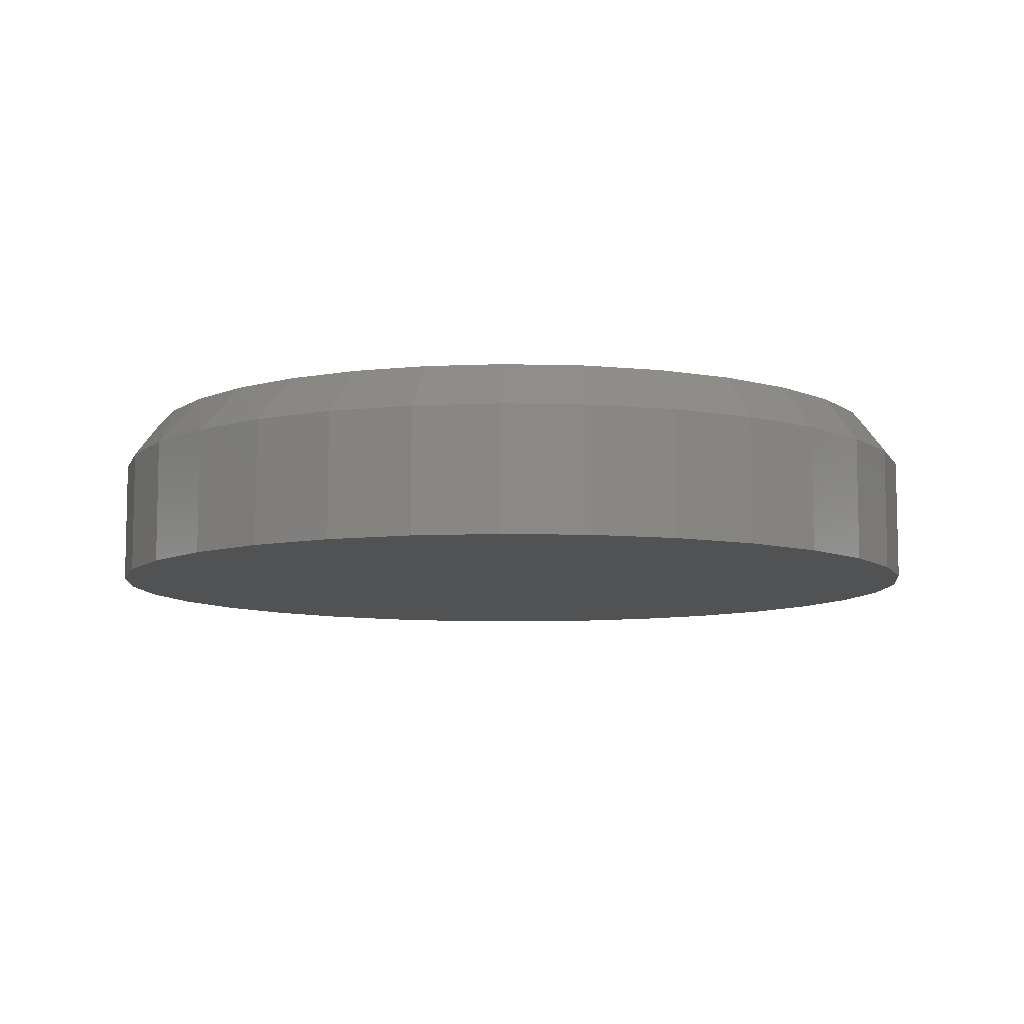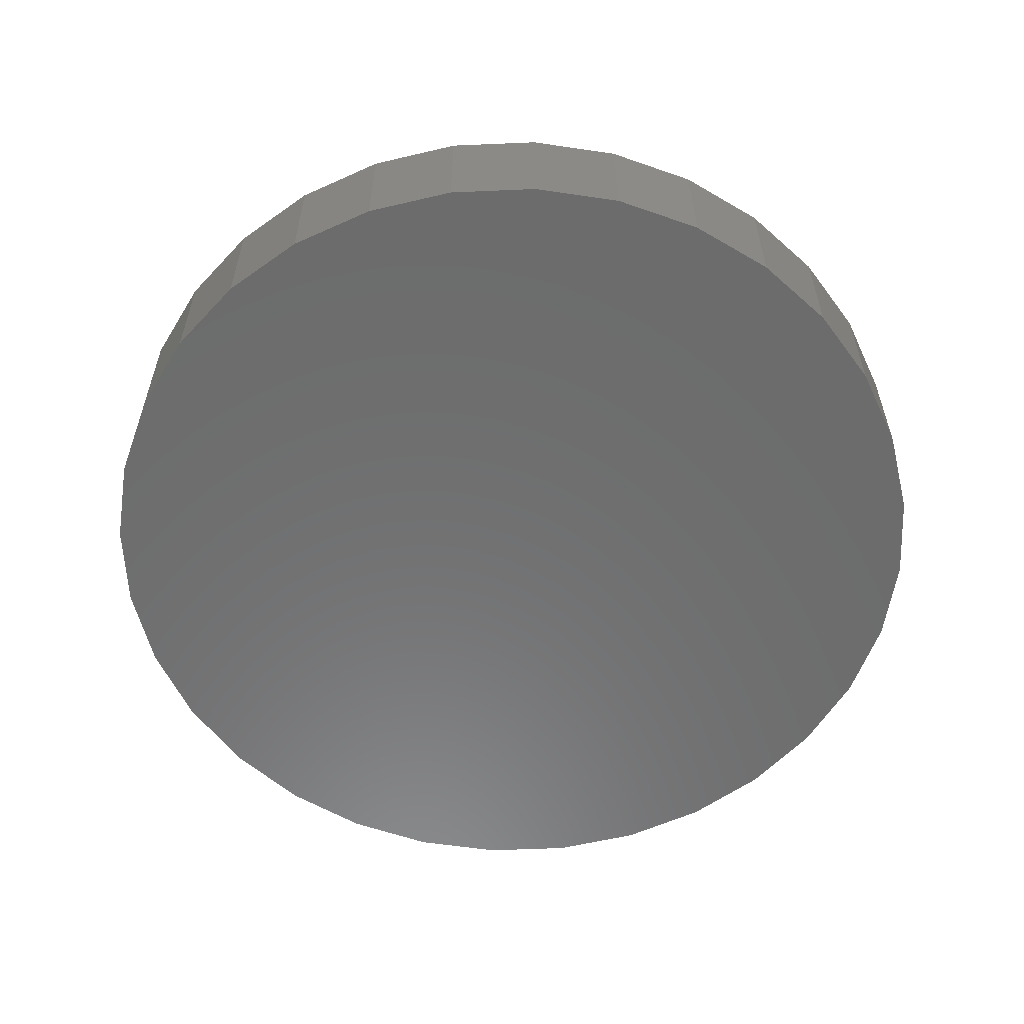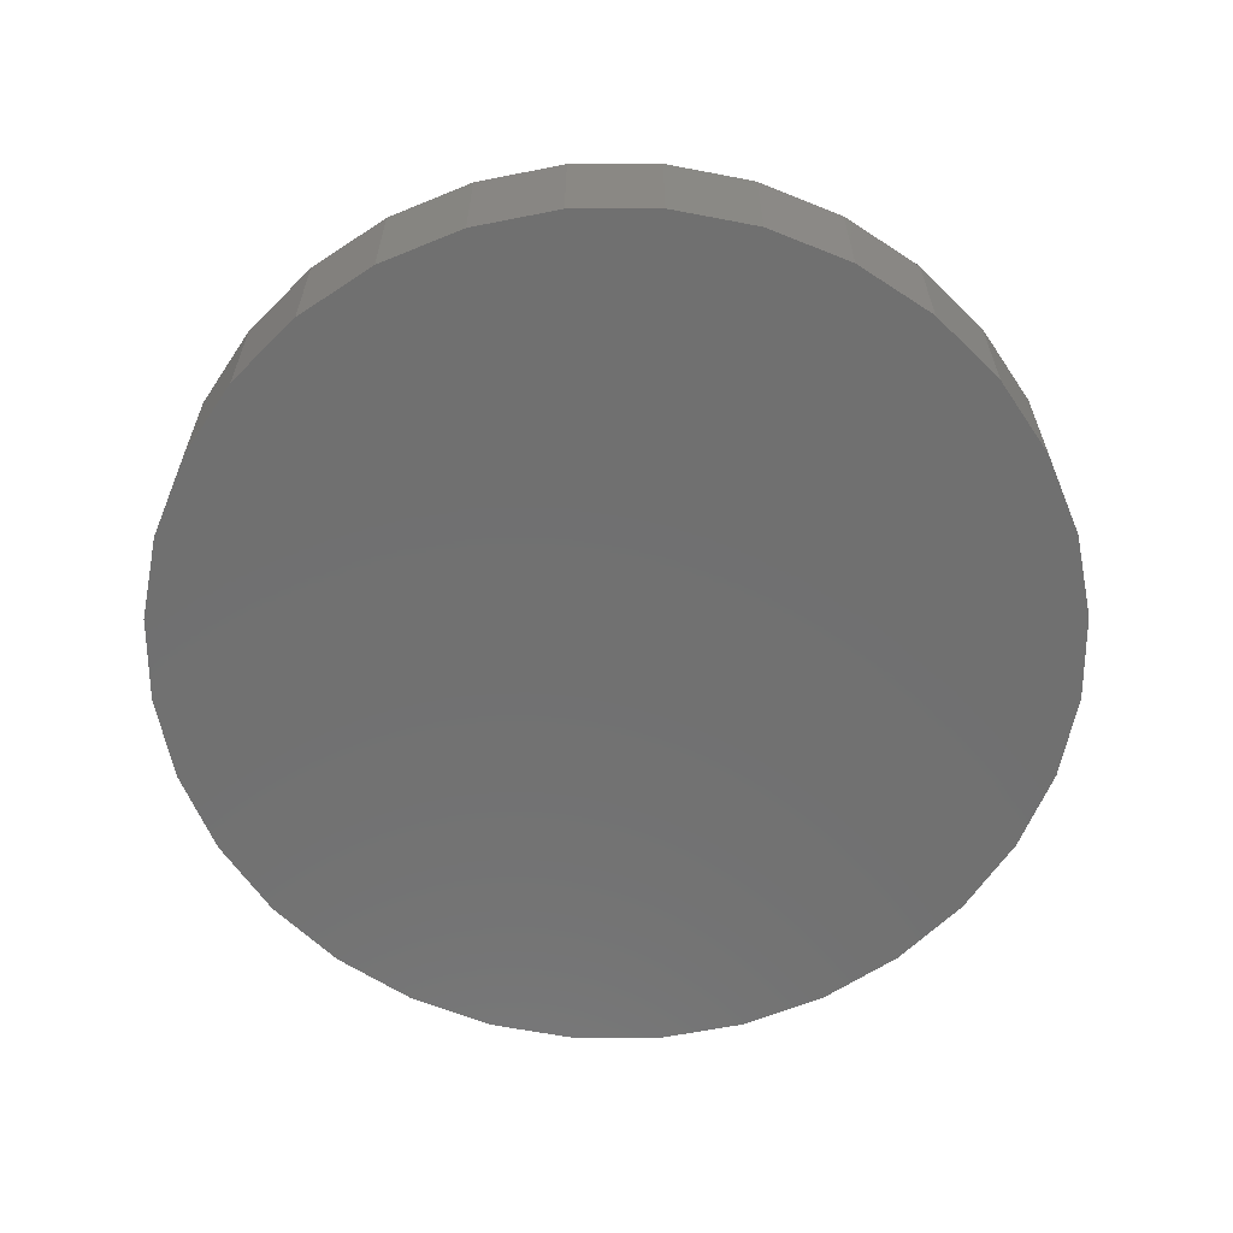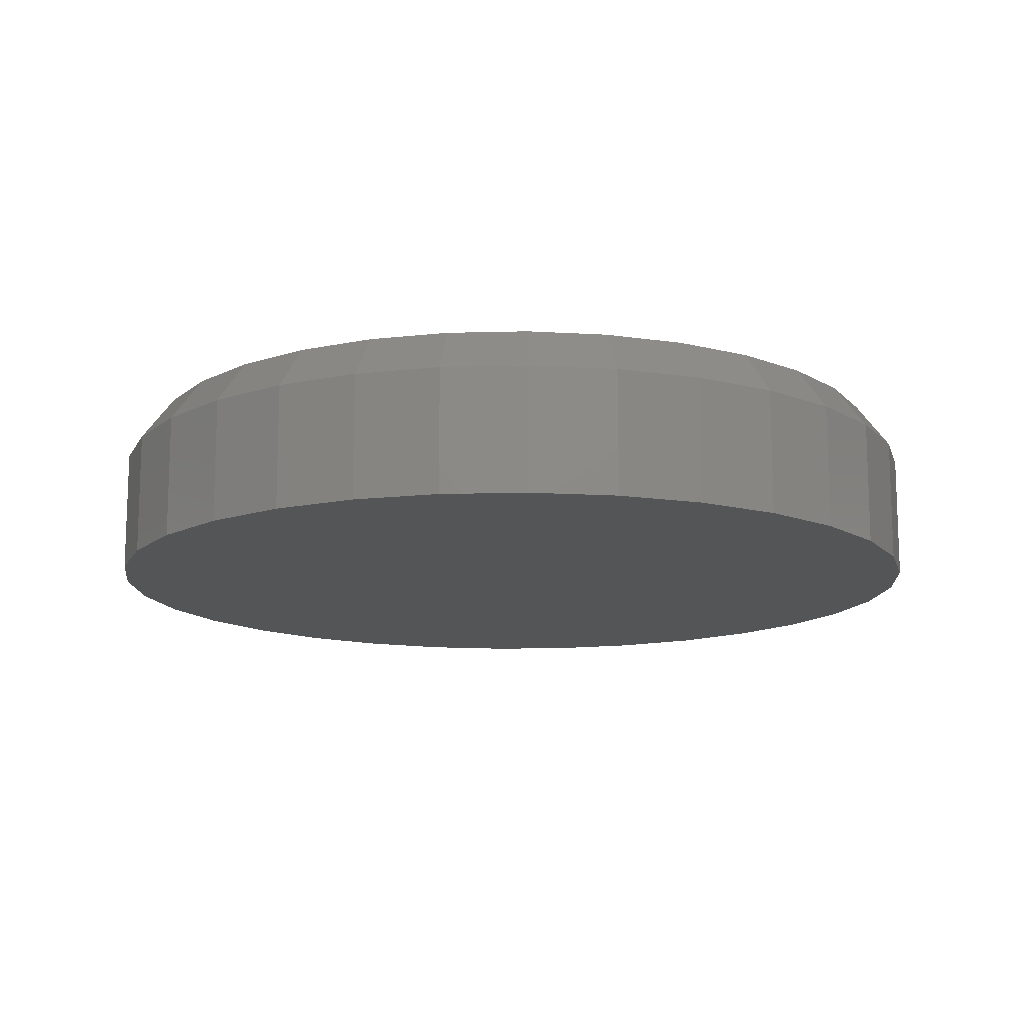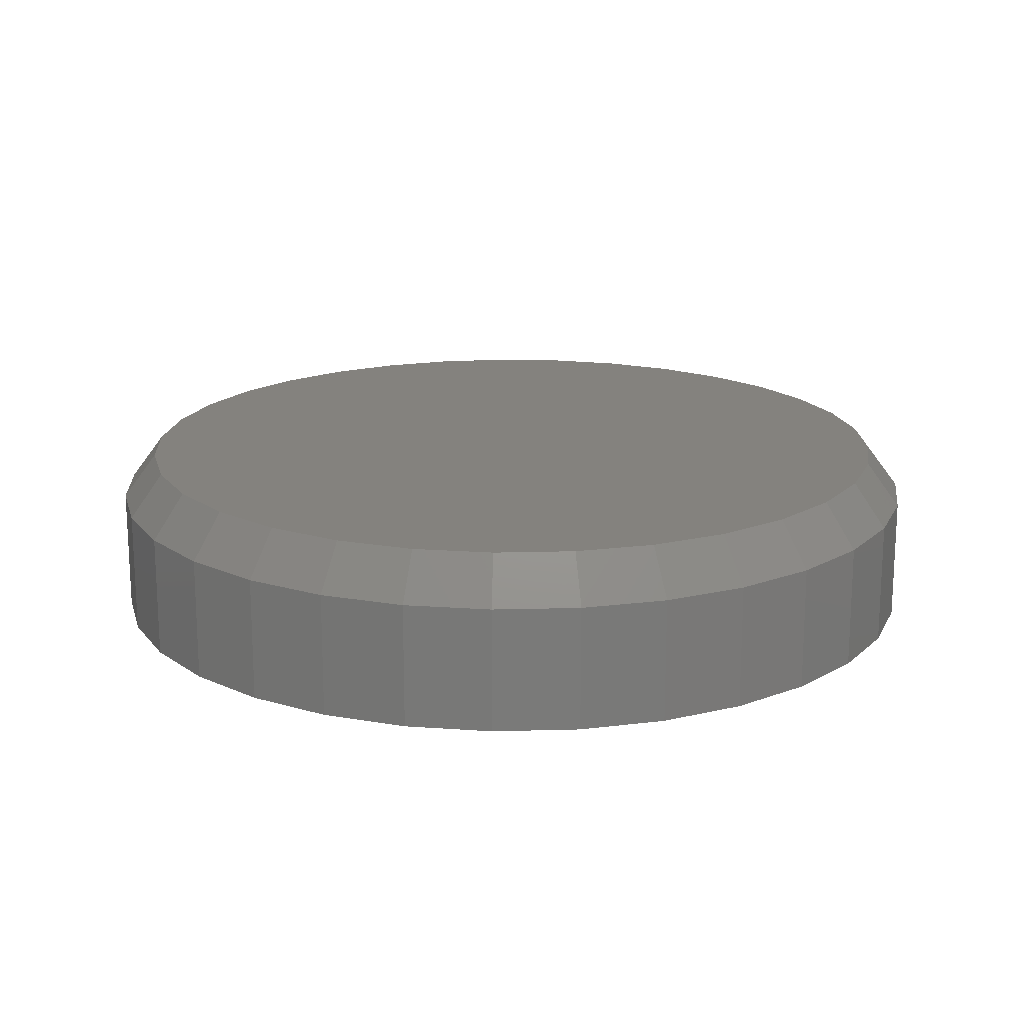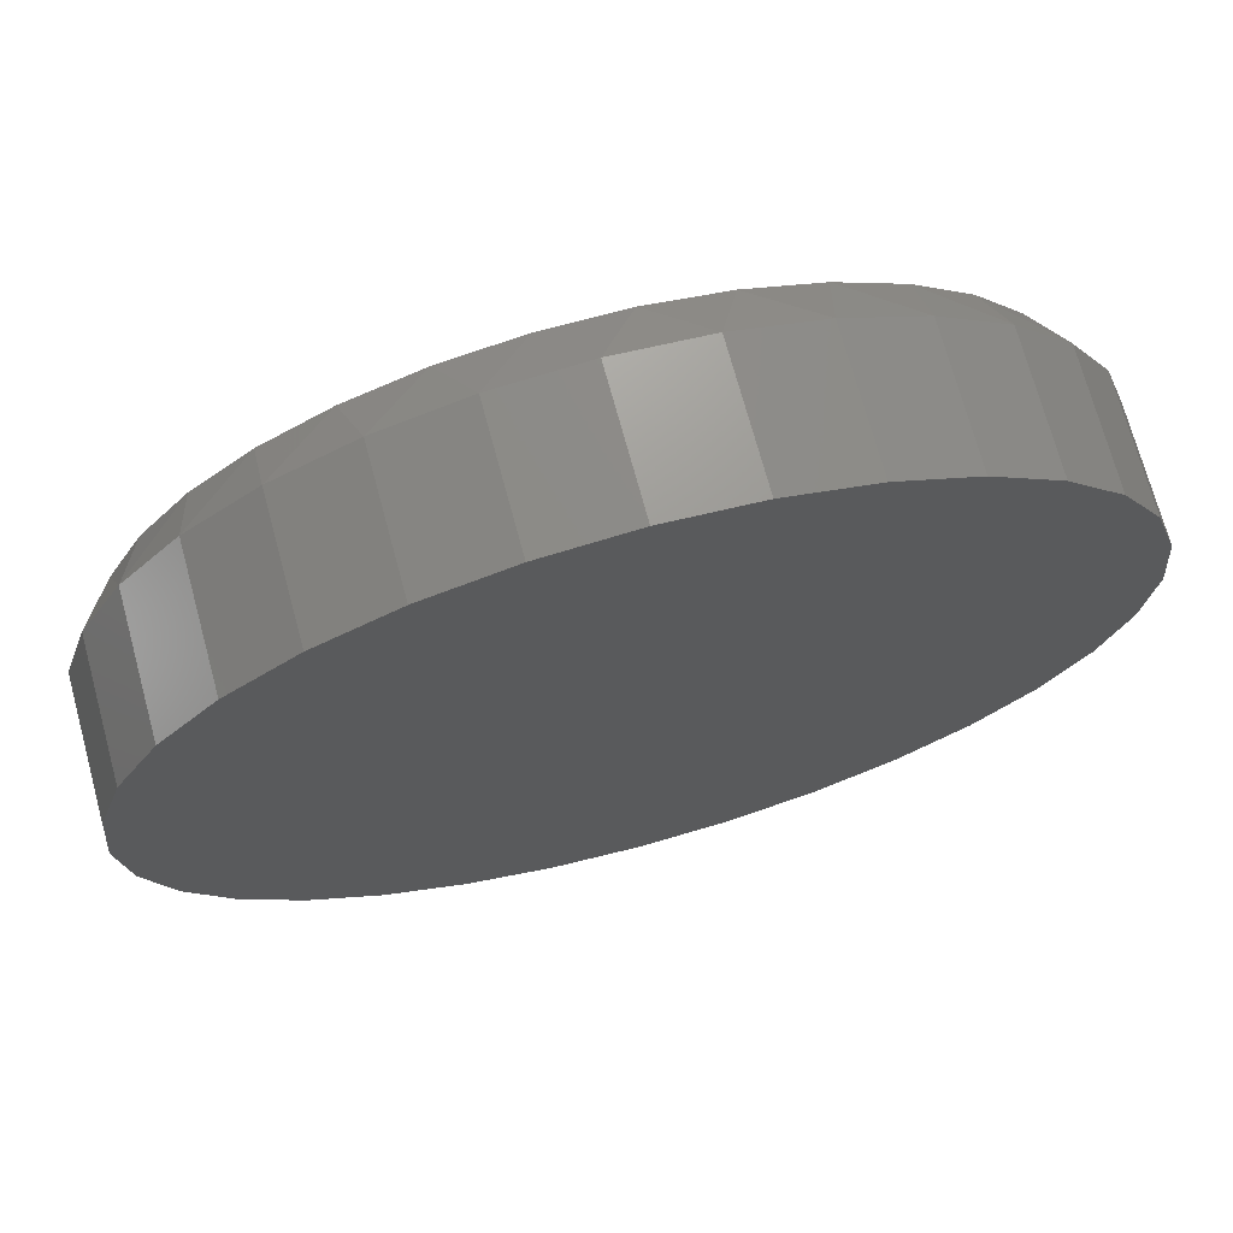
<metadata>
{"format":"stl","ext":"stl","renderer":"f3d","projection":"perspective","resolution":1024,"background":"white","views":[{"elev":-8.4,"azim":-88.6,"up":"+Z"},{"elev":-58.2,"azim":-48.1,"up":"+Z"},{"elev":-62.4,"azim":-39.2,"up":"+Z"},{"elev":-13.4,"azim":9.1,"up":"+Z"},{"elev":17.4,"azim":13.8,"up":"+Z"},{"elev":71.6,"azim":164.8,"up":"+Y"}]}
</metadata>
<code>
# stl→obj: 97 verts, 190 faces
v -0.1245 0.2813 0.1172
v -0.1755 0.2813 0.1172
v -0.2257 0.2719 0.1172
v -0.07432 0.2719 0.1172
v -0.02673 0.2535 0.1172
v -0.2733 0.2535 0.1172
v 0.01667 0.2266 0.1172
v -0.3167 0.2266 0.1172
v 0.05438 0.1922 0.1172
v -0.3544 0.1922 0.1172
v 0.08514 0.1515 0.1172
v -0.3851 0.1515 0.1172
v 0.1079 0.1058 0.1172
v -0.4079 0.1058 0.1172
v 0.1219 0.05674 0.1172
v -0.4219 0.05674 0.1172
v 0.1266 0.005921 0.1172
v -0.4266 0.005919 0.1172
v 0.1212 -0.04803 0.1172
v -0.4212 -0.04804 0.1172
v 0.1055 -0.09991 0.1172
v -0.4055 -0.09992 0.1172
v 0.07995 -0.1477 0.1172
v -0.38 -0.1477 0.1172
v 0.04556 -0.1896 0.1172
v -0.3456 -0.1896 0.1172
v 0.003651 -0.224 0.1172
v -0.3036 -0.224 0.1172
v -0.04416 -0.2496 0.1172
v -0.2558 -0.2496 0.1172
v -0.09604 -0.2653 0.1172
v -0.204 -0.2653 0.1172
v -0.15 -0.2706 0.1172
v 0.15 0.005921 0
v 0.15 0.005921 0.08594
v 0.1442 -0.05261 0
v 0.1442 -0.05261 0.08594
v 0.1272 -0.1089 0
v 0.1272 -0.1089 0.08594
v 0.09944 -0.1608 0
v 0.09944 -0.1608 0.08594
v 0.06213 -0.2062 0
v 0.06213 -0.2062 0.08594
v 0.01667 -0.2435 0
v 0.01667 -0.2435 0.08594
v -0.03519 -0.2712 0
v -0.03519 -0.2712 0.08594
v -0.09147 -0.2883 0
v -0.09147 -0.2883 0.08594
v -0.15 -0.2941 0
v -0.15 -0.2941 0.08594
v -0.2085 -0.2883 0
v -0.2085 -0.2883 0.08594
v -0.2648 -0.2712 0
v -0.2648 -0.2712 0.08594
v -0.3167 -0.2435 0
v -0.3167 -0.2435 0.08594
v -0.3621 -0.2062 0
v -0.3621 -0.2062 0.08594
v -0.3994 -0.1608 0
v -0.3994 -0.1608 0.08594
v -0.4272 -0.1089 0
v -0.4272 -0.1089 0.08594
v -0.4442 -0.05261 0
v -0.4442 -0.05261 0.08594
v -0.45 0.005921 0
v -0.45 0.005921 0.08594
v -0.4442 0.06445 0
v -0.4442 0.06445 0.08594
v -0.4272 0.1207 0
v -0.4272 0.1207 0.08594
v -0.3994 0.1726 0
v -0.3994 0.1726 0.08594
v -0.3621 0.2181 0
v -0.3621 0.2181 0.08594
v -0.3167 0.2554 0
v -0.3167 0.2554 0.08594
v -0.2648 0.2831 0
v -0.2648 0.2831 0.08594
v -0.2085 0.3002 0
v -0.2085 0.3002 0.08594
v -0.15 0.3059 0
v -0.15 0.3059 0.08594
v -0.09147 0.3002 0
v -0.09147 0.3002 0.08594
v -0.03519 0.2831 0
v -0.03519 0.2831 0.08594
v 0.01667 0.2554 0
v 0.01667 0.2554 0.08594
v 0.06213 0.2181 0
v 0.06213 0.2181 0.08594
v 0.09944 0.1726 0
v 0.09944 0.1726 0.08594
v 0.1272 0.1207 0
v 0.1272 0.1207 0.08594
v 0.1442 0.06445 0
v 0.1442 0.06445 0.08594
f 1 2 3
f 1 3 4
f 4 3 5
f 5 3 6
f 5 6 7
f 7 6 8
f 7 8 9
f 9 8 10
f 9 10 11
f 11 10 12
f 11 12 13
f 13 12 14
f 13 14 15
f 15 14 16
f 15 16 17
f 17 16 18
f 17 18 19
f 19 18 20
f 19 20 21
f 21 20 22
f 21 22 23
f 23 22 24
f 23 24 25
f 25 24 26
f 25 26 27
f 27 26 28
f 27 28 29
f 29 28 30
f 29 30 31
f 31 30 32
f 31 32 33
f 34 35 36
f 36 35 37
f 36 37 38
f 38 37 39
f 38 39 40
f 40 39 41
f 40 41 42
f 42 41 43
f 42 43 44
f 44 43 45
f 44 45 46
f 46 45 47
f 46 47 48
f 48 47 49
f 48 49 50
f 50 49 51
f 50 51 52
f 52 51 53
f 52 53 54
f 54 53 55
f 54 55 56
f 56 55 57
f 56 57 58
f 58 57 59
f 58 59 60
f 60 59 61
f 60 61 62
f 62 61 63
f 62 63 64
f 64 63 65
f 64 65 66
f 66 65 67
f 66 67 68
f 68 67 69
f 68 69 70
f 70 69 71
f 70 71 72
f 72 71 73
f 72 73 74
f 74 73 75
f 74 75 76
f 76 75 77
f 76 77 78
f 78 77 79
f 78 79 80
f 80 79 81
f 80 81 82
f 82 81 83
f 82 83 84
f 84 83 85
f 84 85 86
f 86 85 87
f 86 87 88
f 88 87 89
f 88 89 90
f 90 89 91
f 90 91 92
f 92 91 93
f 92 93 94
f 94 93 95
f 94 95 96
f 96 95 97
f 96 97 34
f 34 97 35
f 93 91 9
f 89 87 5
f 7 89 5
f 7 91 89
f 9 91 7
f 87 85 4
f 5 87 4
f 85 83 1
f 4 85 1
f 3 2 81
f 2 83 81
f 1 83 2
f 79 77 6
f 3 79 6
f 3 81 79
f 77 75 8
f 6 77 8
f 10 75 73
f 8 75 10
f 10 73 12
f 12 73 71
f 12 71 14
f 14 71 69
f 14 69 16
f 16 69 67
f 16 67 18
f 9 11 93
f 93 11 13
f 93 13 95
f 95 13 15
f 95 15 97
f 97 15 17
f 97 17 35
f 41 25 43
f 43 25 27
f 43 27 45
f 45 27 29
f 45 29 47
f 25 41 23
f 23 41 39
f 23 39 21
f 21 39 37
f 21 37 19
f 19 37 35
f 19 35 17
f 24 59 26
f 26 59 57
f 26 57 28
f 28 57 55
f 28 55 30
f 59 24 61
f 61 24 22
f 61 22 63
f 63 22 20
f 63 20 65
f 65 20 18
f 65 18 67
f 33 49 31
f 31 49 47
f 31 47 29
f 49 33 51
f 51 33 32
f 51 32 53
f 53 32 30
f 53 30 55
f 82 84 80
f 50 52 48
f 48 52 54
f 48 54 46
f 46 54 56
f 46 56 44
f 44 56 58
f 44 58 42
f 42 58 60
f 42 60 40
f 40 60 62
f 40 62 38
f 38 62 64
f 38 64 36
f 36 64 66
f 36 66 34
f 34 66 68
f 34 68 96
f 96 68 70
f 96 70 94
f 94 70 72
f 94 72 92
f 92 72 74
f 92 74 90
f 90 74 76
f 90 76 88
f 88 76 78
f 88 78 86
f 86 78 80
f 86 80 84

</code>
